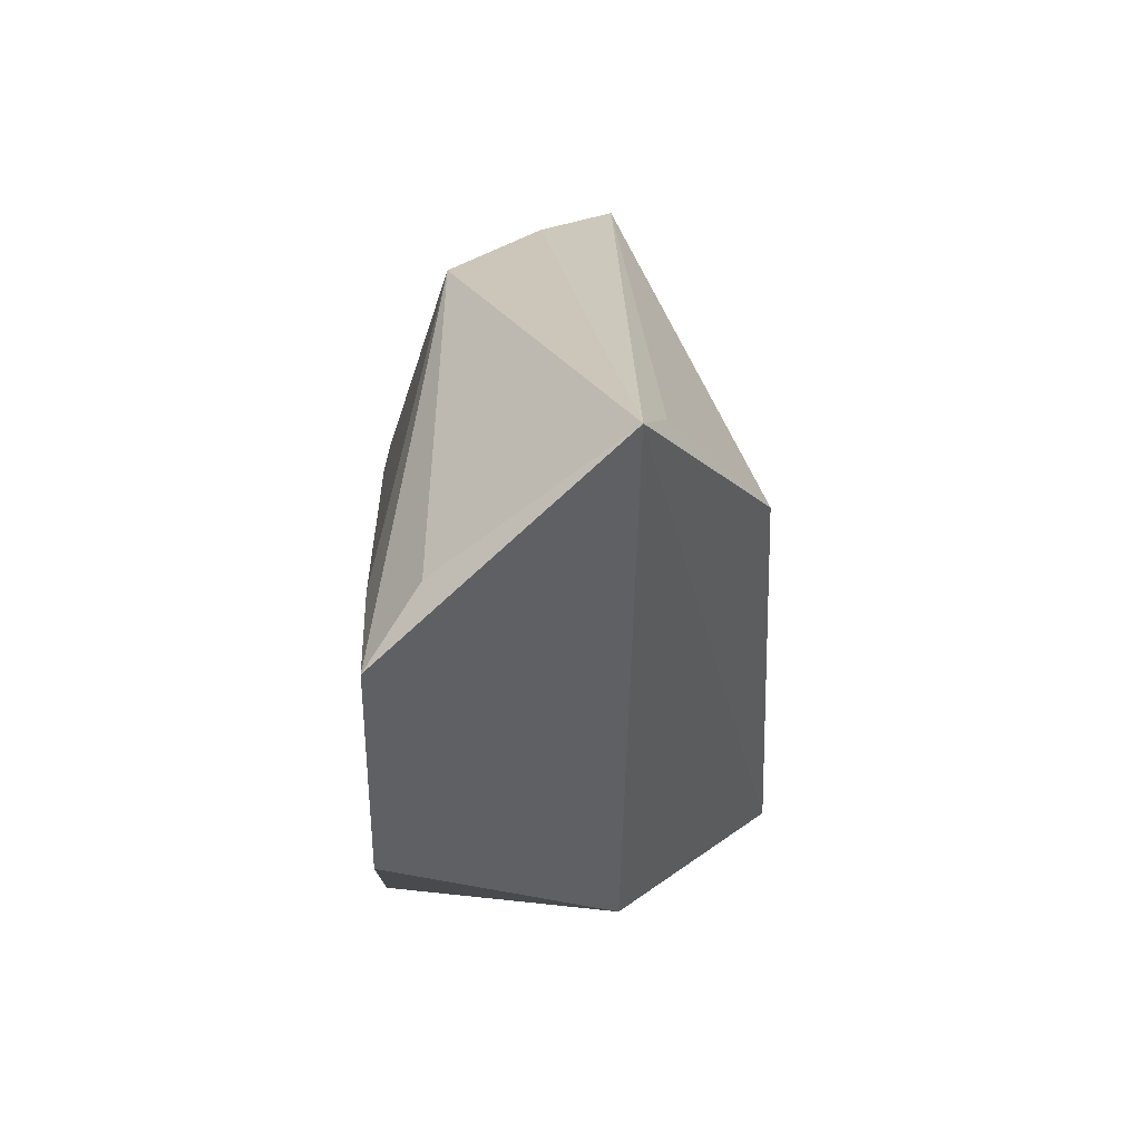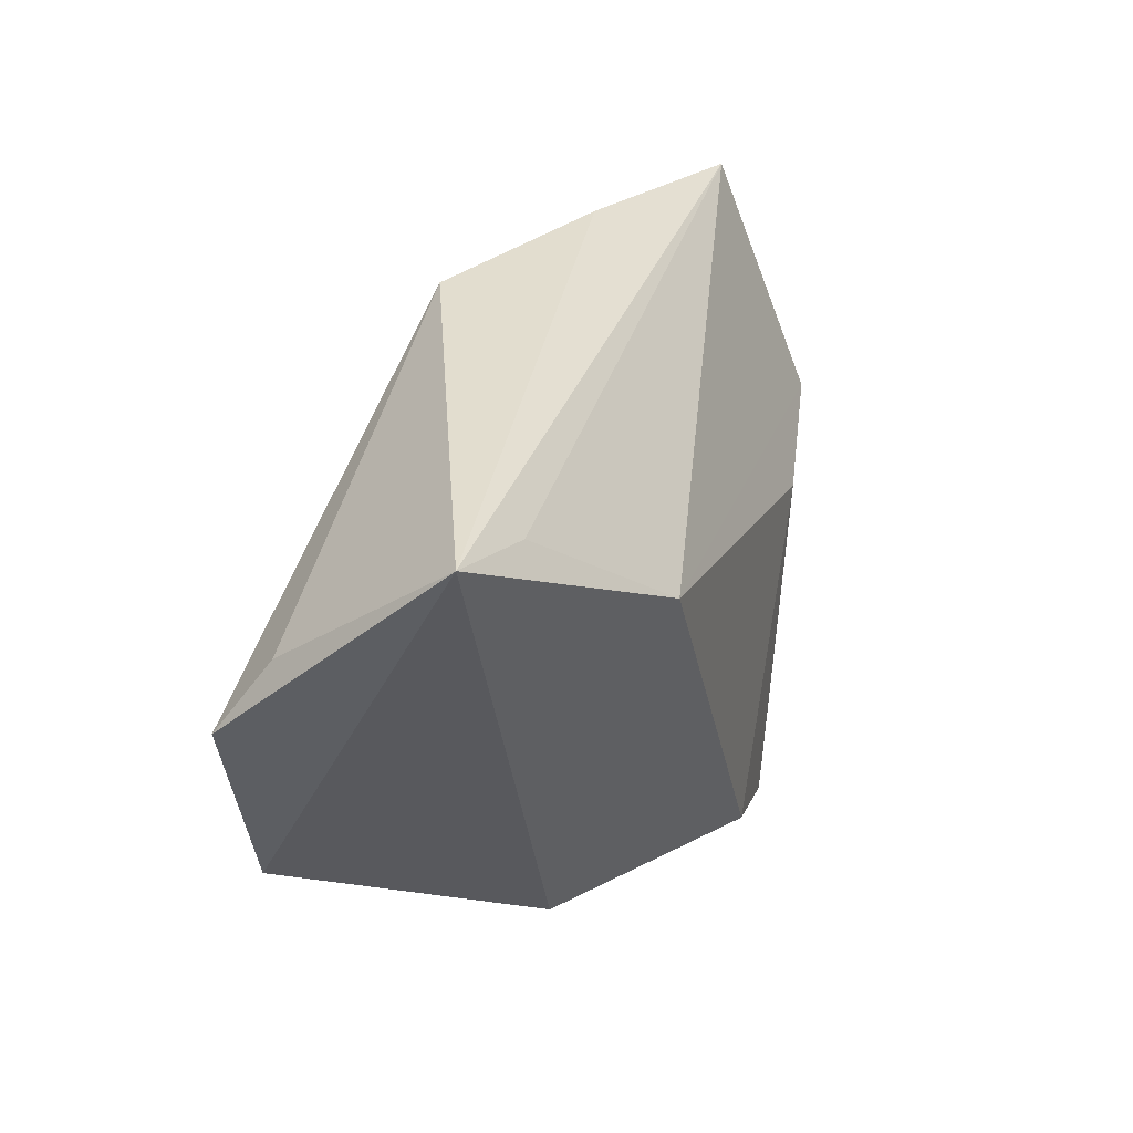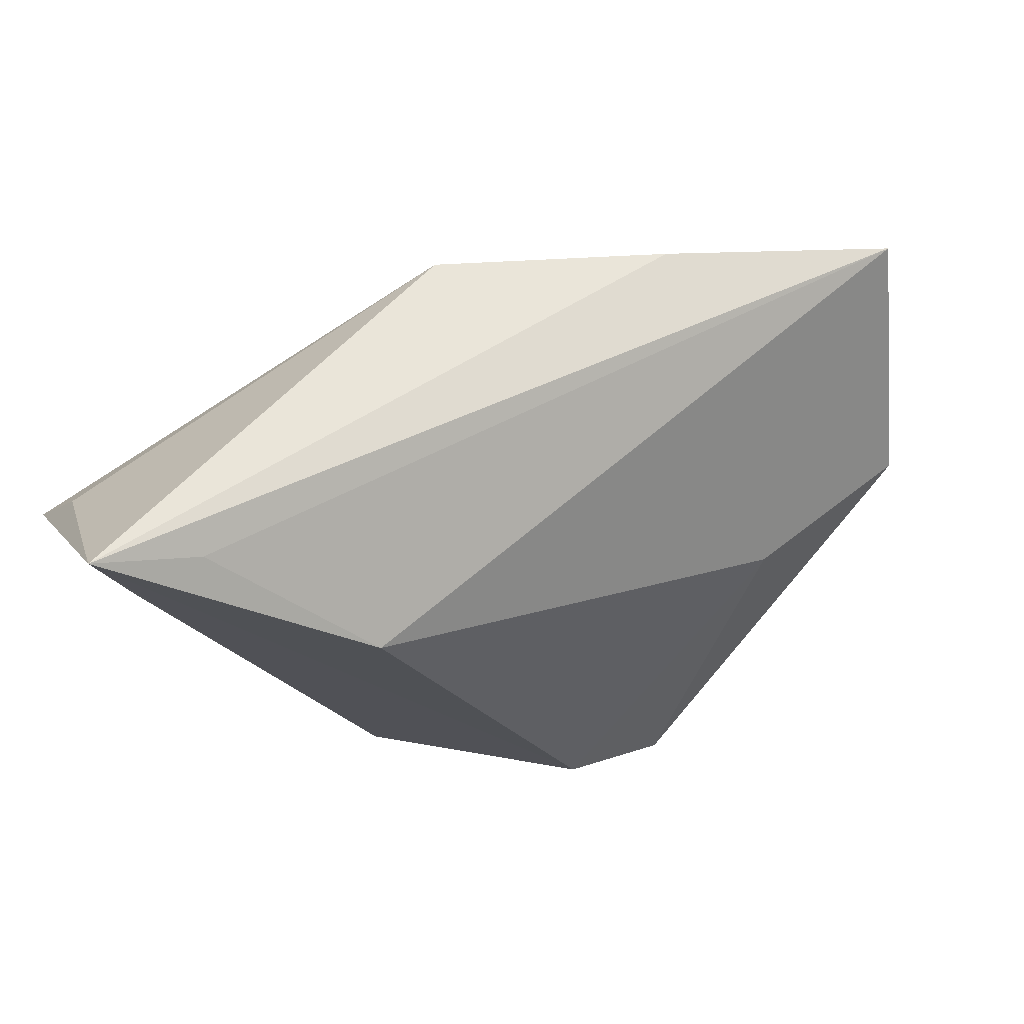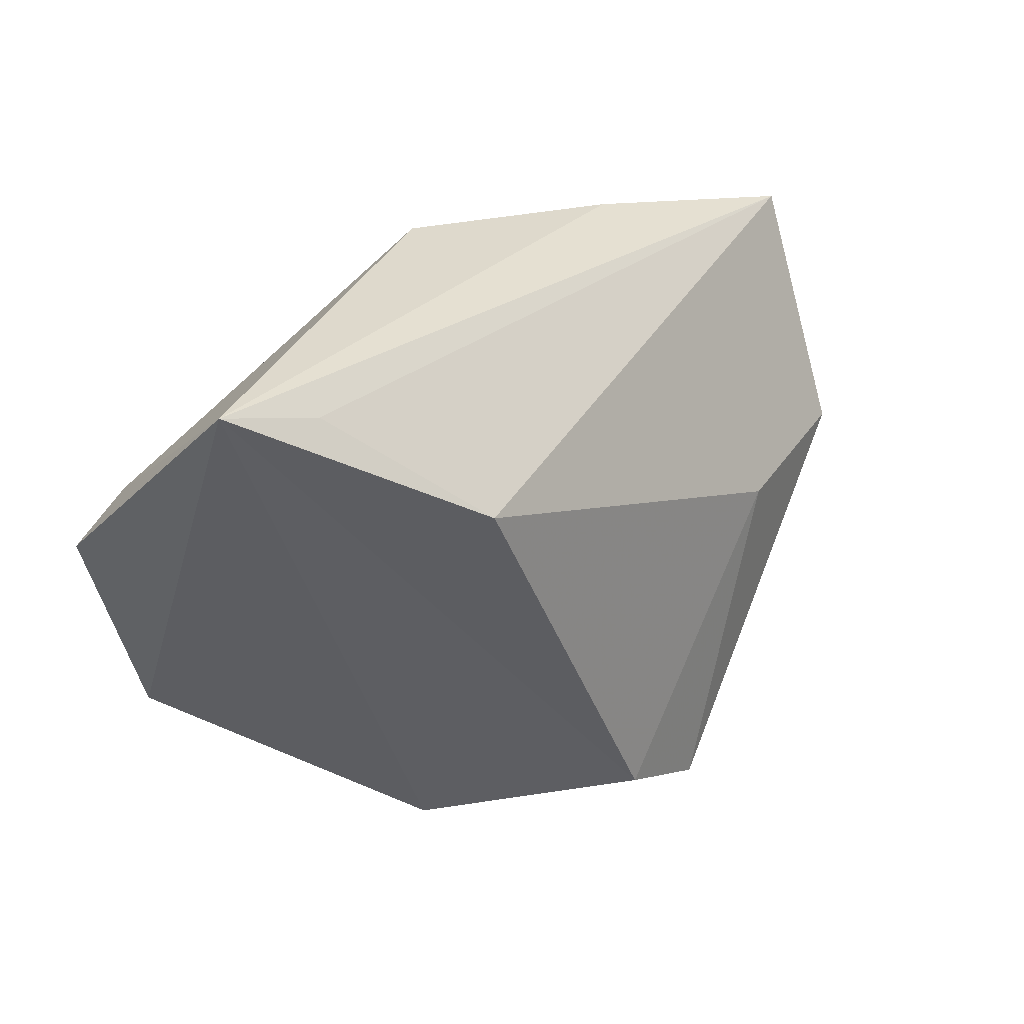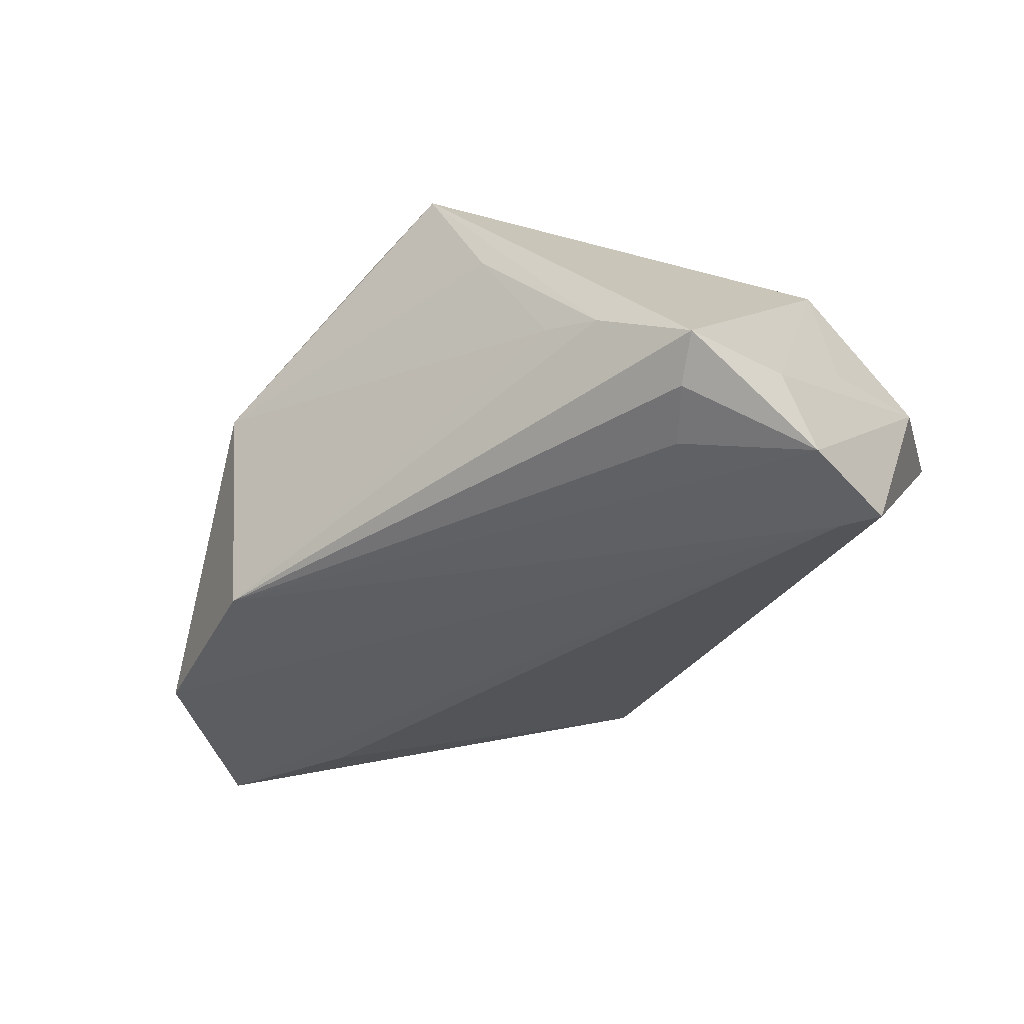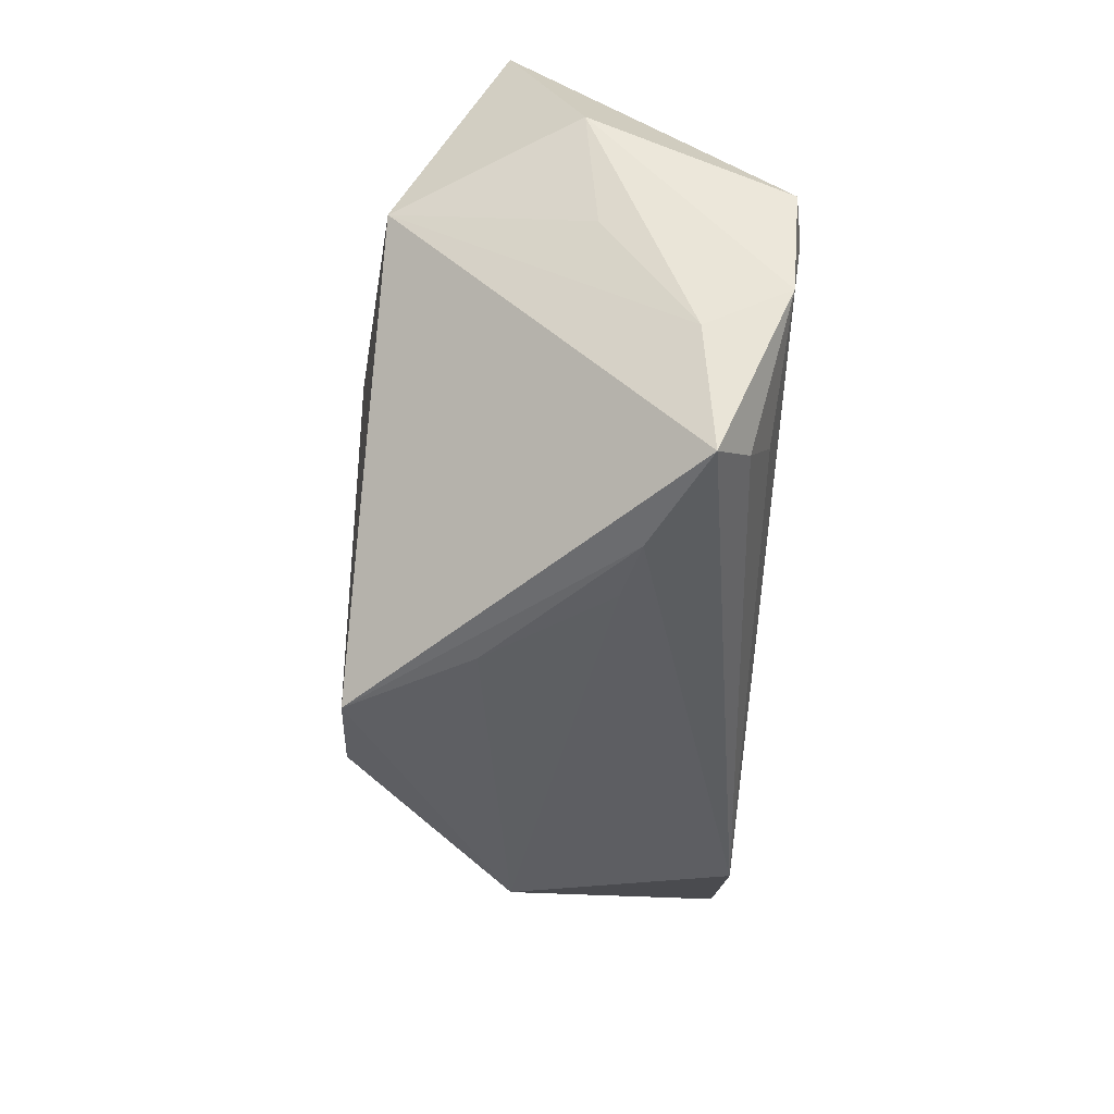
<metadata>
{"format":"obj","ext":"obj","renderer":"f3d","projection":"perspective","resolution":1024,"background":"white","views":[{"elev":22.5,"azim":-93.0,"up":"+Y"},{"elev":34.5,"azim":-76.0,"up":"+Y"},{"elev":56.0,"azim":-31.1,"up":"+Y"},{"elev":29.2,"azim":-53.5,"up":"+Y"},{"elev":-36.0,"azim":30.3,"up":"+Z"},{"elev":-49.6,"azim":87.1,"up":"+Y"}]}
</metadata>
<code>
v 0.02982 -0.03622 -0.005149
v 0.01435 -0.0368 0.01087
v -0.02767 -0.03151 0.005923
v 0.04275 0.002284 0.02235
v -0.02844 -0.02715 -0.02009
v 0.04864 -0.01775 -0.01948
v -0.05714 0.01247 -0.02075
v 0.04661 -0.02174 -0.01006
v -0.04675 0.03365 0.008656
v 0.05061 -0.003292 -0.02066
v -0.0321 0.0188 0.02095
v -0.05844 0.03725 0.005386
v 0.006739 -0.03703 0.02491
v 0.05265 0.007764 0.001546
v 0.02116 0.0001749 0.02491
v 0.03806 -0.03157 -0.01526
v -0.04874 -0.01311 -0.02052
v 0.0228 -0.0358 -0.003271
v -0.0393 0.01321 -0.0207
v 0.02027 0.03522 -0.0005687
v 0.04581 -0.004977 -0.02138
v -0.05431 0.02074 -0.01481
v -0.007063 -0.03059 0.02491
v 0.04678 0.03066 0.009756
v 0.04843 -0.006274 4.758e-05
v -0.005351 0.03725 -0.01195
v 0.04155 -0.03555 -0.01141
v 0.03431 -0.02539 -0.01801
f 4 24 11
f 7 17 12
f 12 17 3
f 10 24 14
f 14 24 4
f 13 4 15
f 4 11 15
f 9 24 12
f 12 11 9
f 9 11 24
f 17 7 21
f 23 11 12
f 12 3 23
f 23 3 13
f 13 15 23
f 23 15 11
f 25 14 4
f 27 4 13
f 10 21 19
f 19 21 7
f 12 24 20
f 20 24 10
f 12 20 26
f 26 19 7
f 26 20 10
f 10 19 26
f 1 27 13
f 6 21 10
f 10 14 6
f 5 3 17
f 27 1 5
f 17 21 5
f 21 6 5
f 8 25 4
f 4 27 8
f 14 25 8
f 8 6 14
f 27 6 8
f 22 7 12
f 12 26 22
f 22 26 7
f 13 3 2
f 2 1 13
f 16 6 27
f 27 5 16
f 18 2 3
f 1 2 18
f 3 5 18
f 18 5 1
f 28 5 6
f 6 16 28
f 28 16 5

</code>
